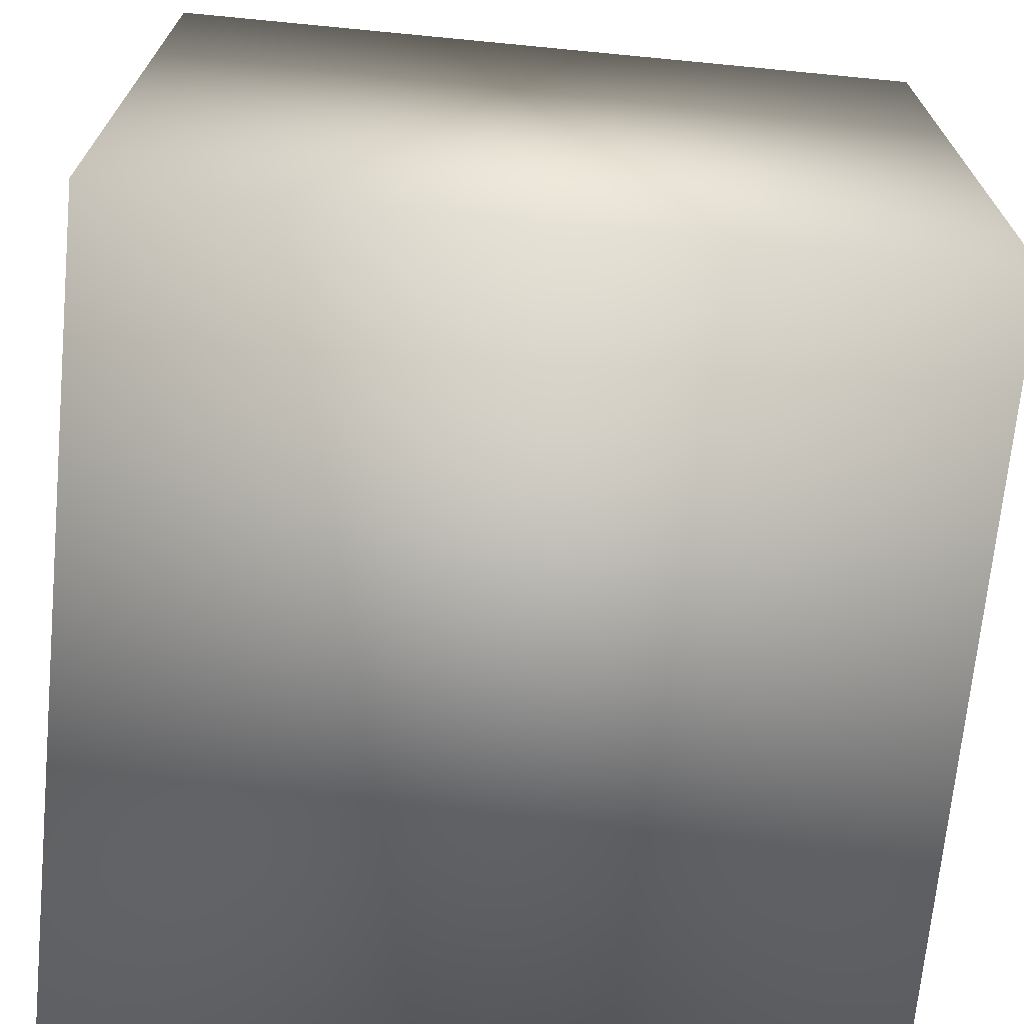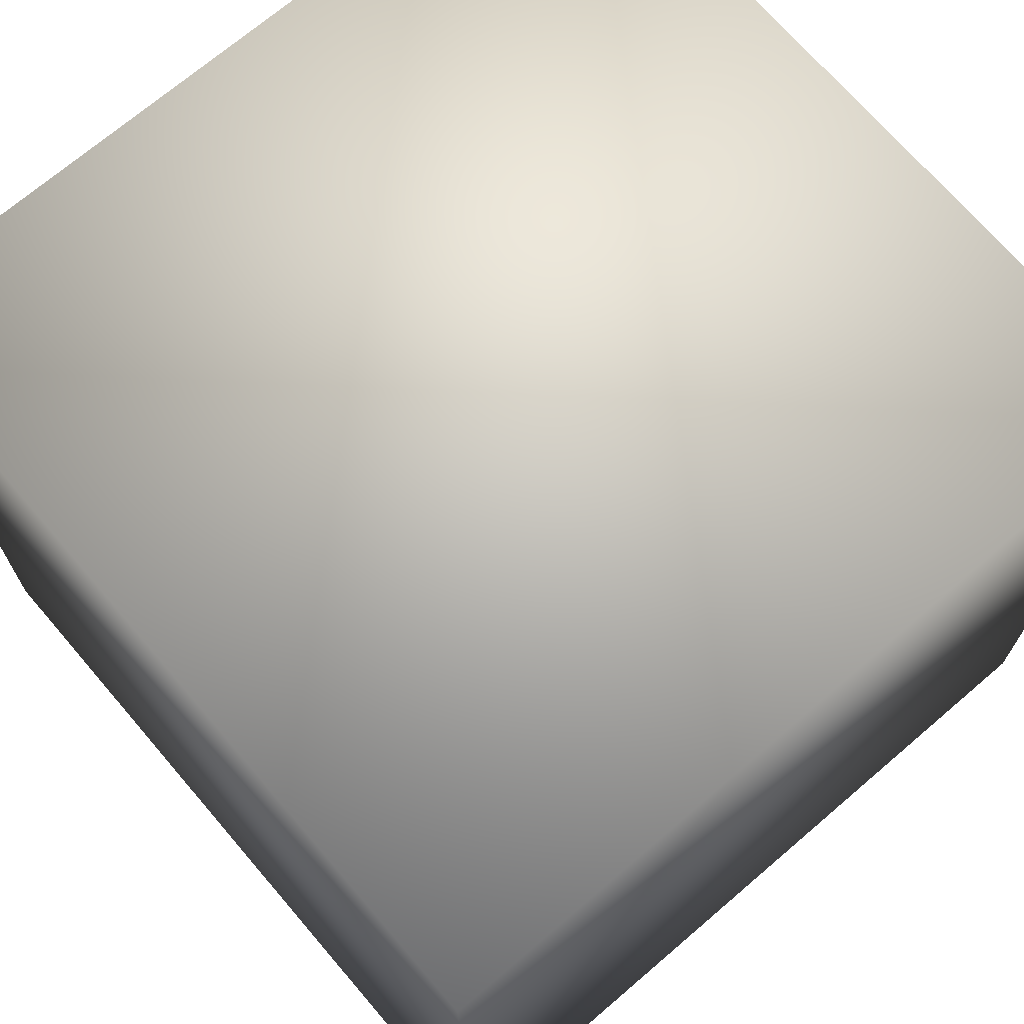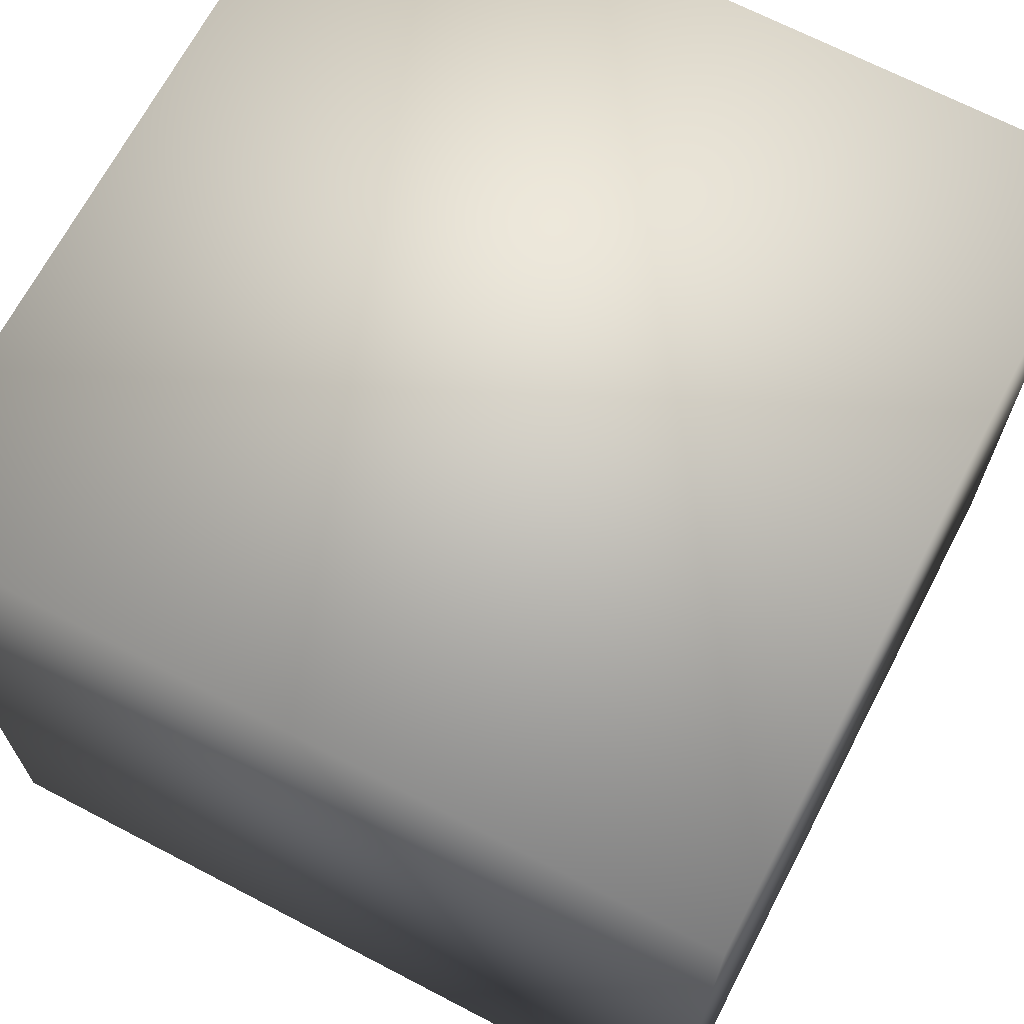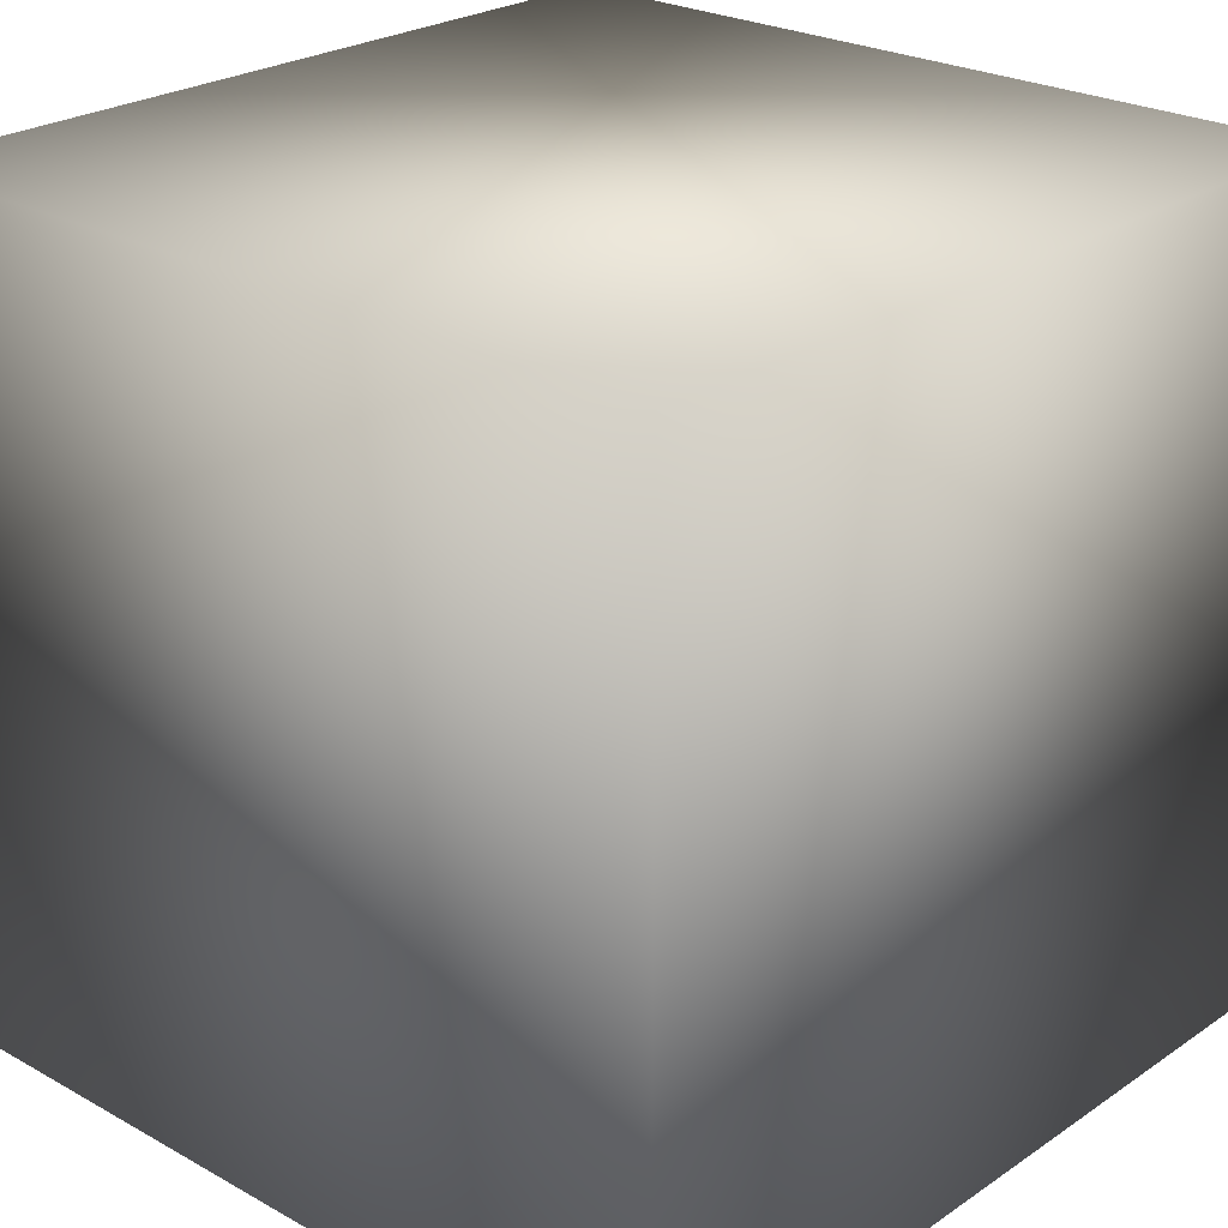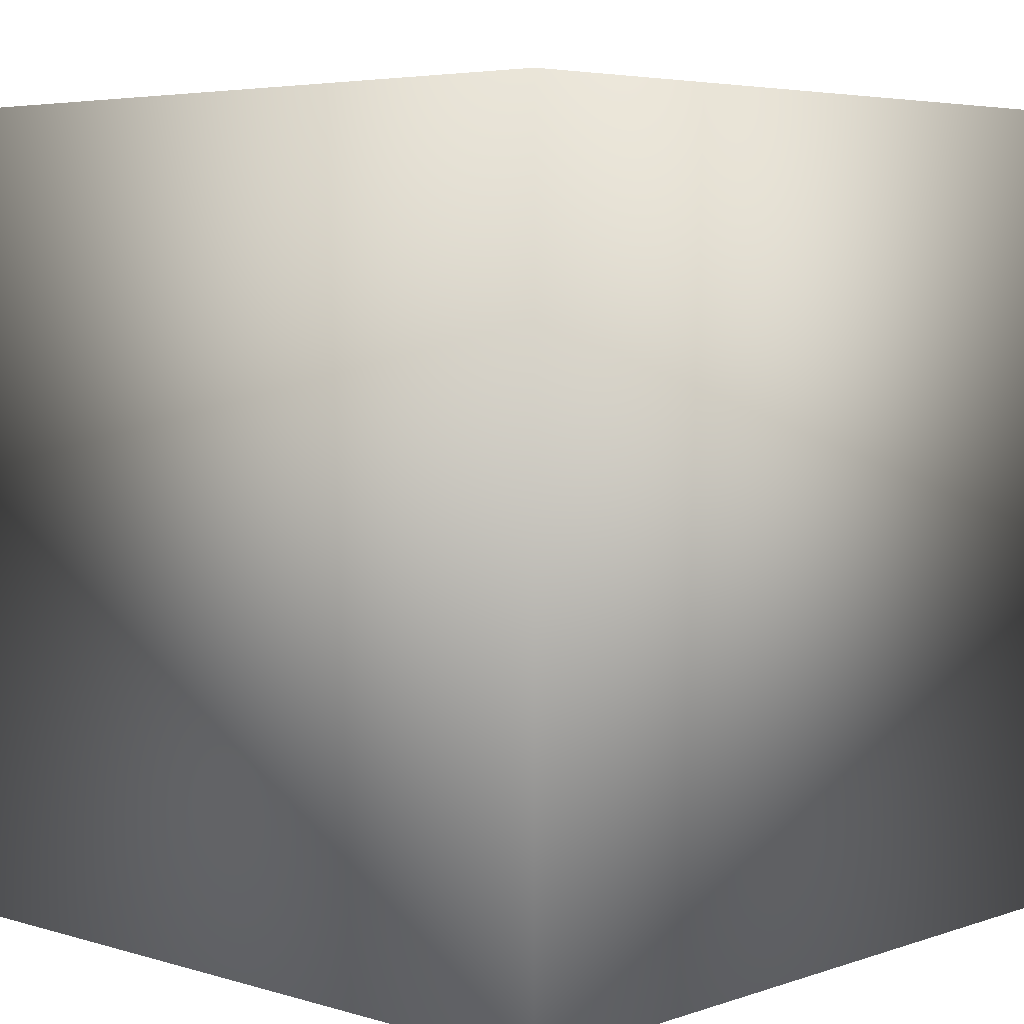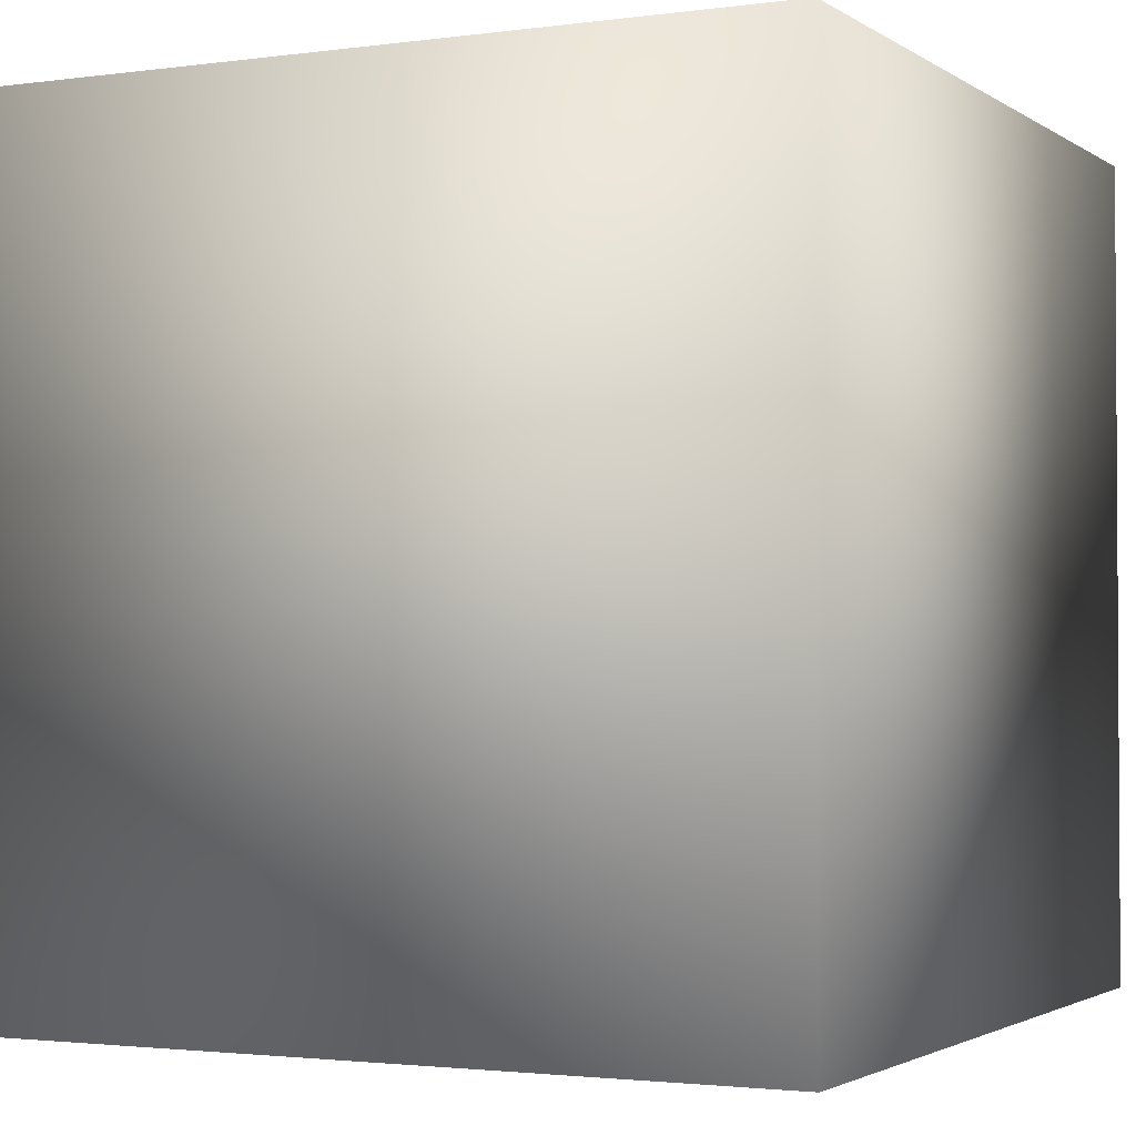
<metadata>
{"format":"obj","ext":"obj","renderer":"f3d","projection":"perspective","resolution":1024,"background":"white","views":[{"elev":-69.8,"azim":-95.5,"up":"+Z"},{"elev":70.6,"azim":-130.6,"up":"+Z"},{"elev":68.2,"azim":-62.4,"up":"+Z"},{"elev":24.6,"azim":132.3,"up":"+Y"},{"elev":5.0,"azim":-46.8,"up":"+Z"},{"elev":-2.1,"azim":-63.8,"up":"+Y"}]}
</metadata>
<code>
v  -81.8 0 101.5
v  -81.8 0 -98.48
v  118.2 0 -98.48
v  118.2 0 101.5
v  -81.8 200 101.5
v  118.2 200 101.5
v  118.2 200 -98.48
v  -81.8 200 -98.48
o Box001
g Box001
f 1 2 3 4
f 5 6 7 8
f 1 4 6 5
f 4 3 7 6
f 3 2 8 7
f 2 1 5 8

</code>
